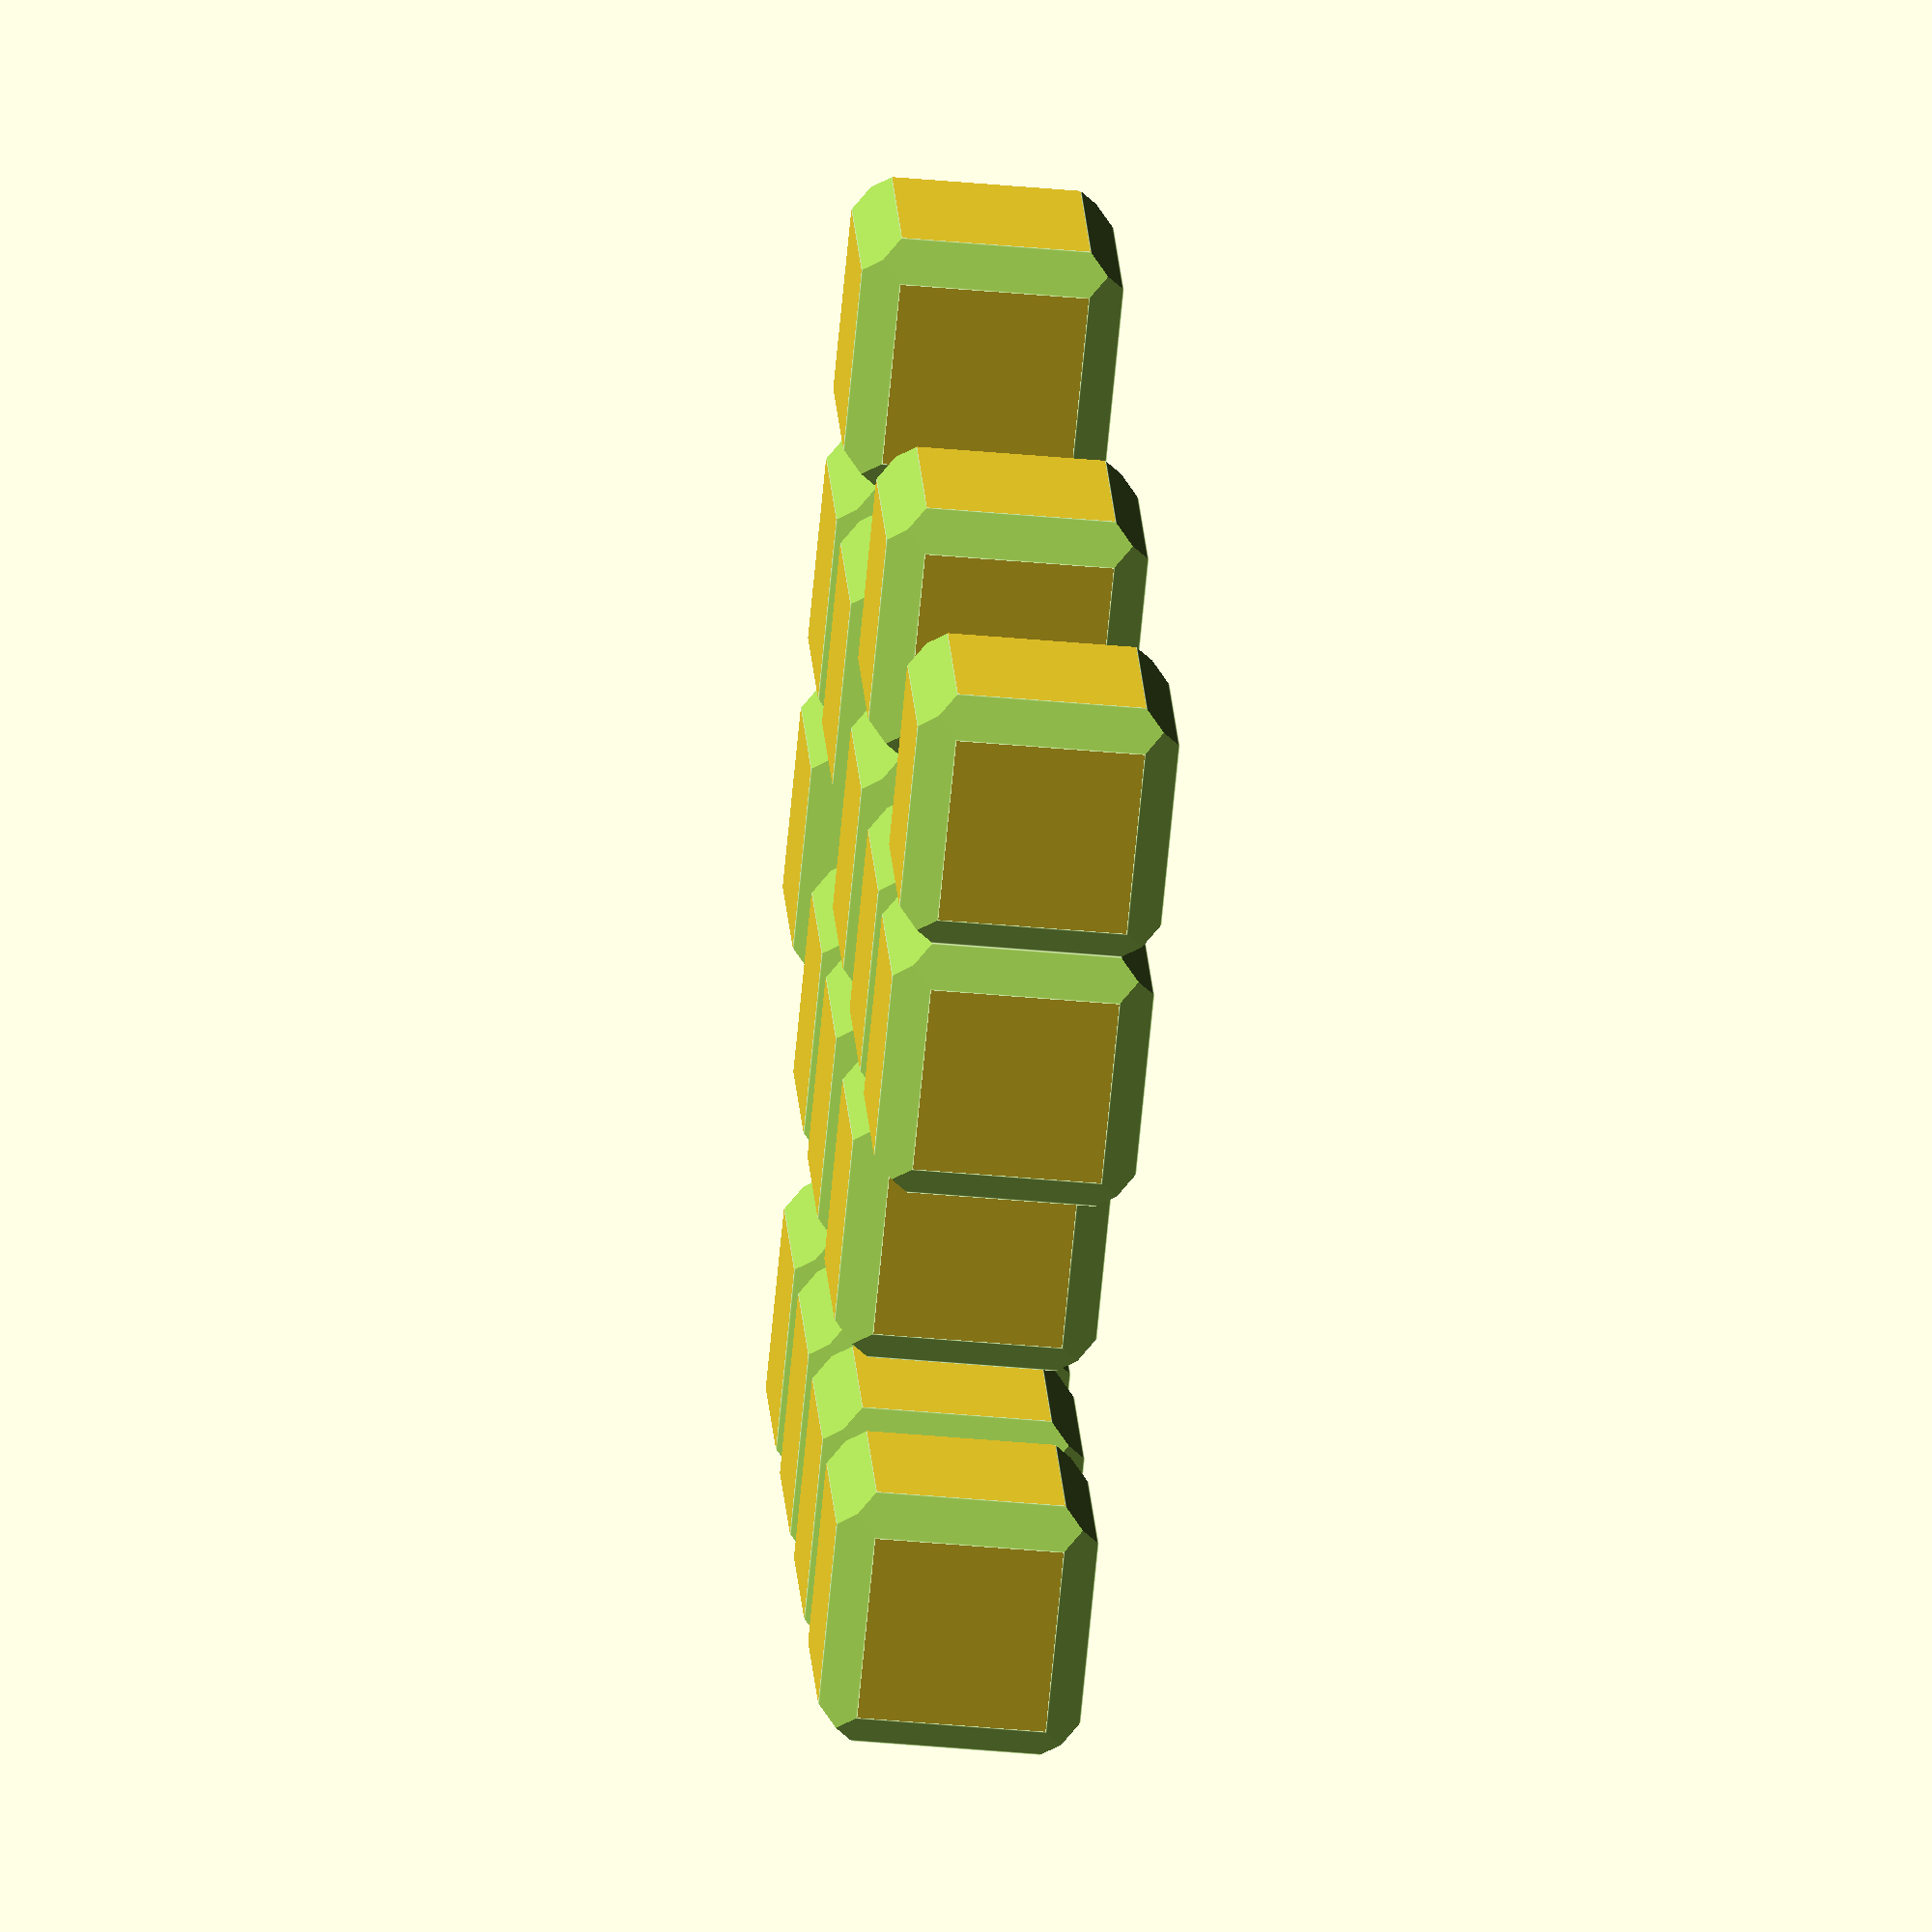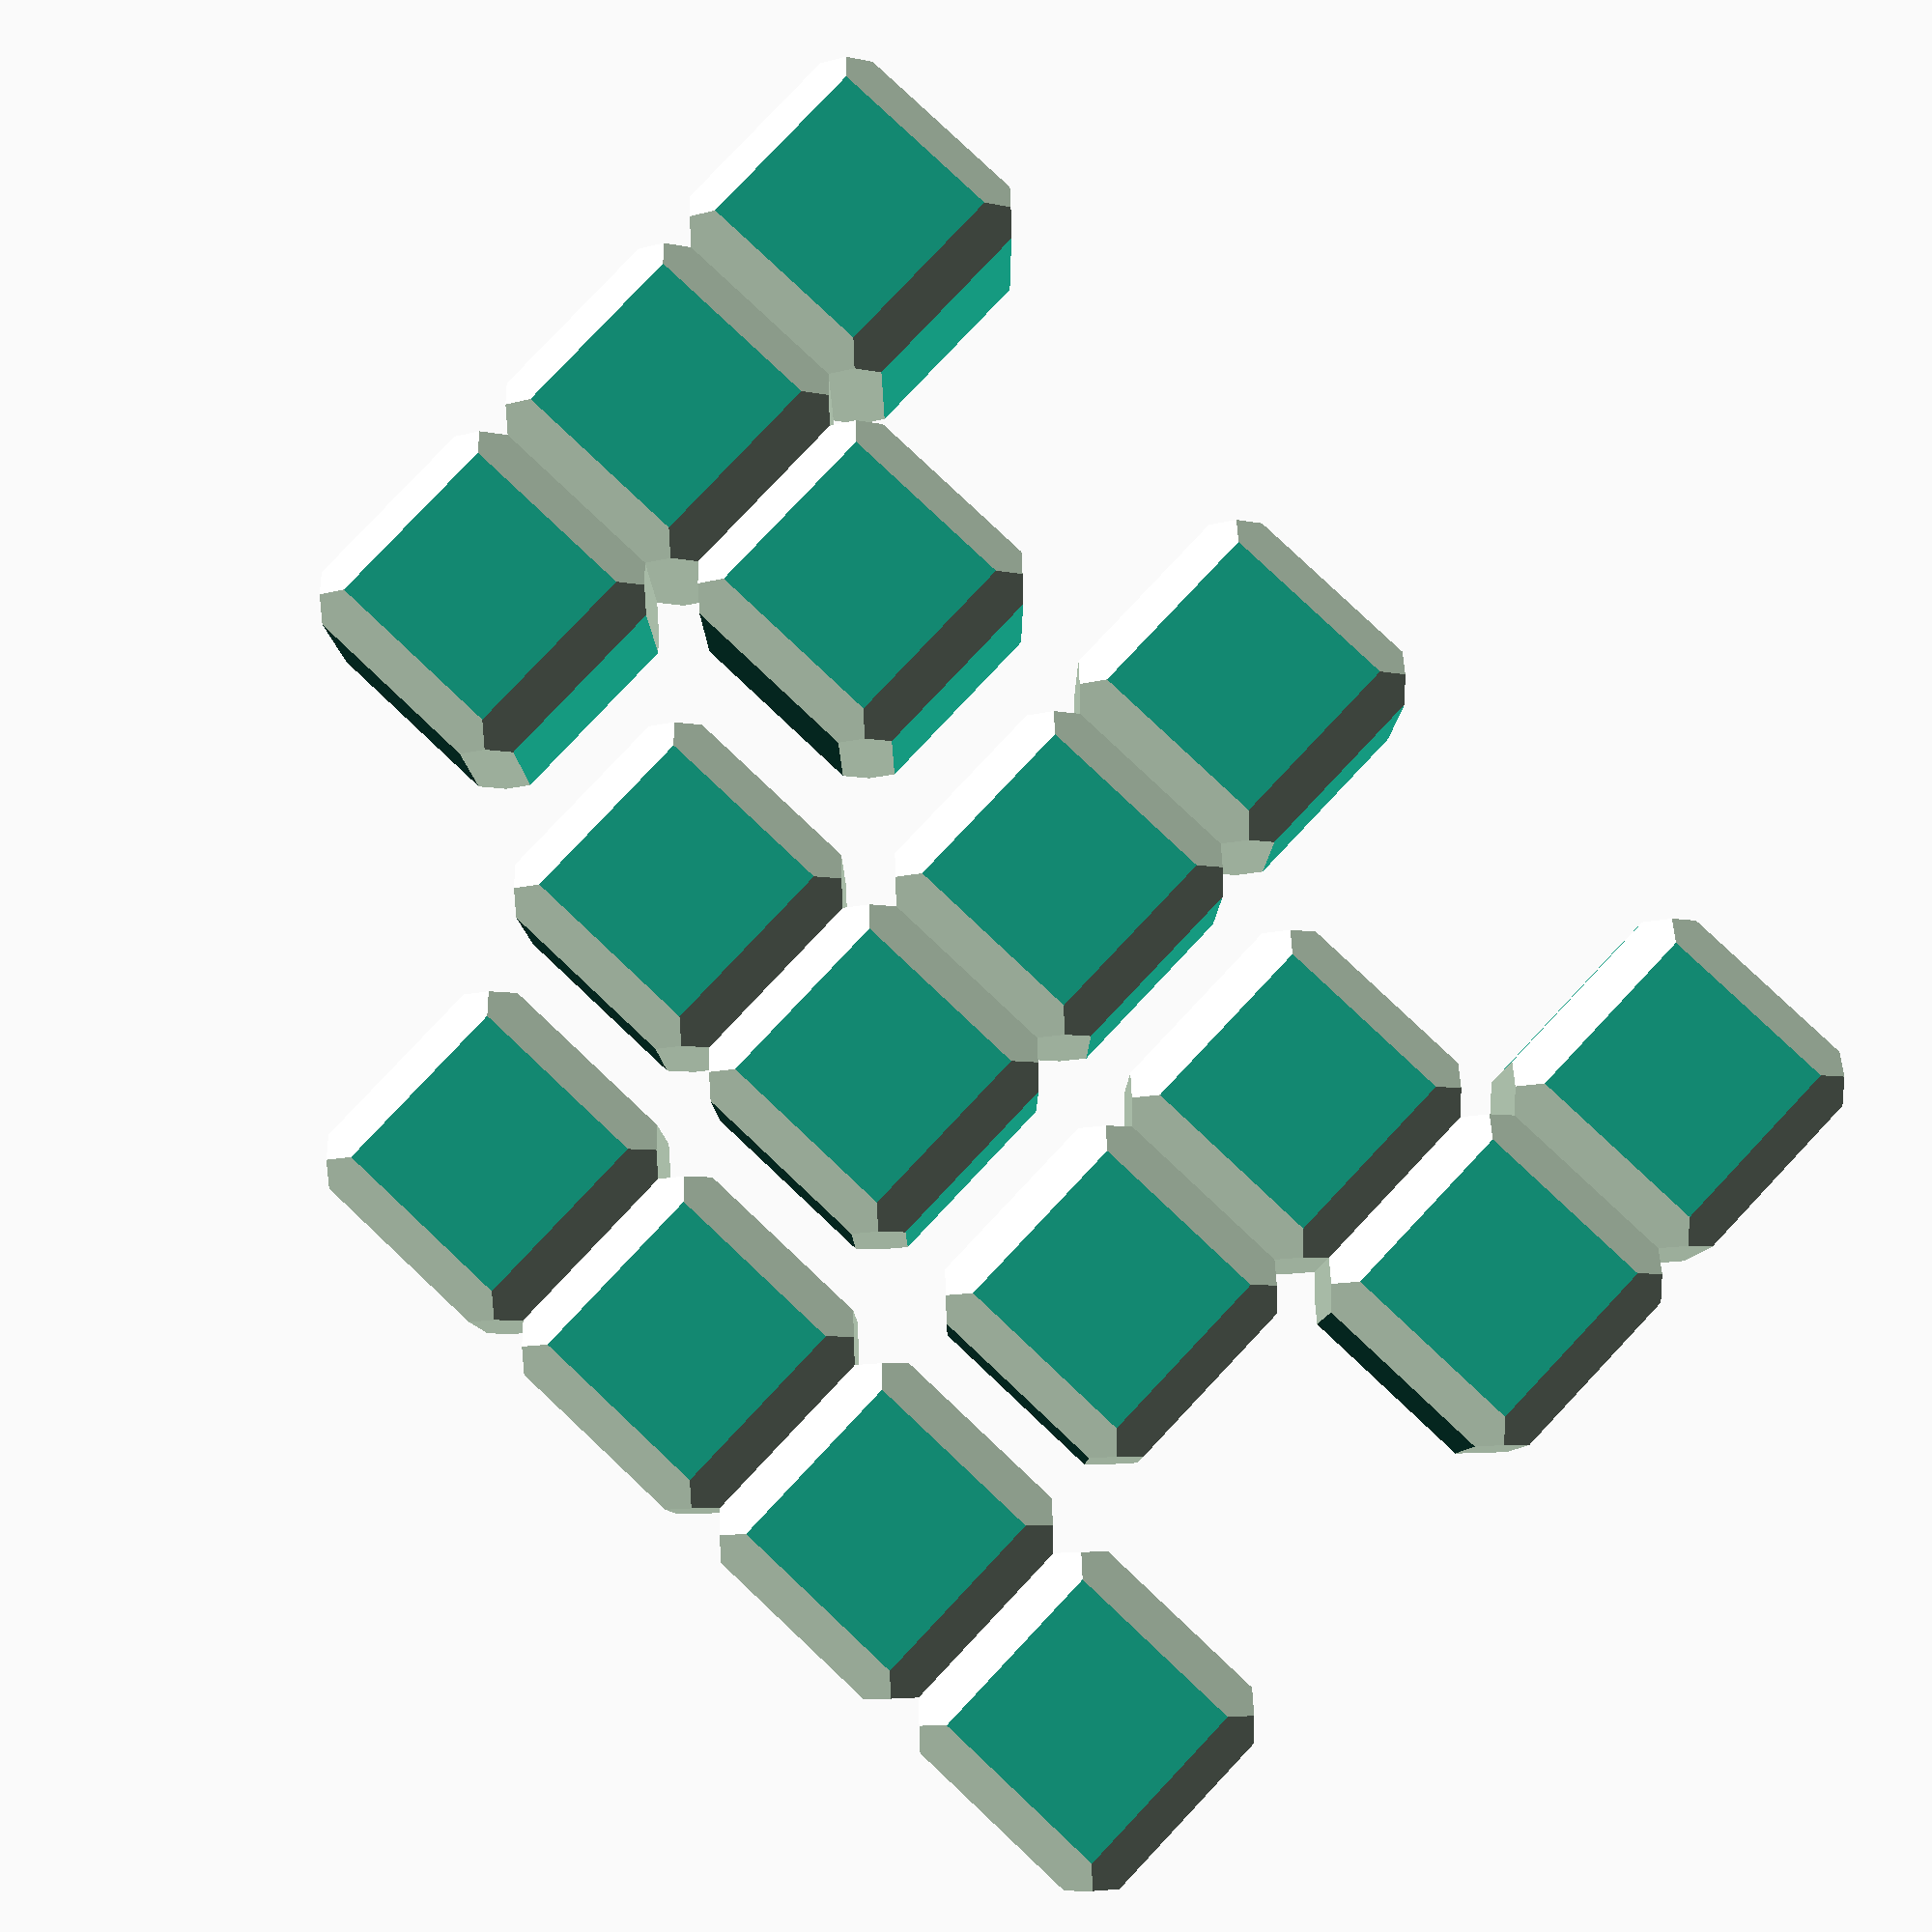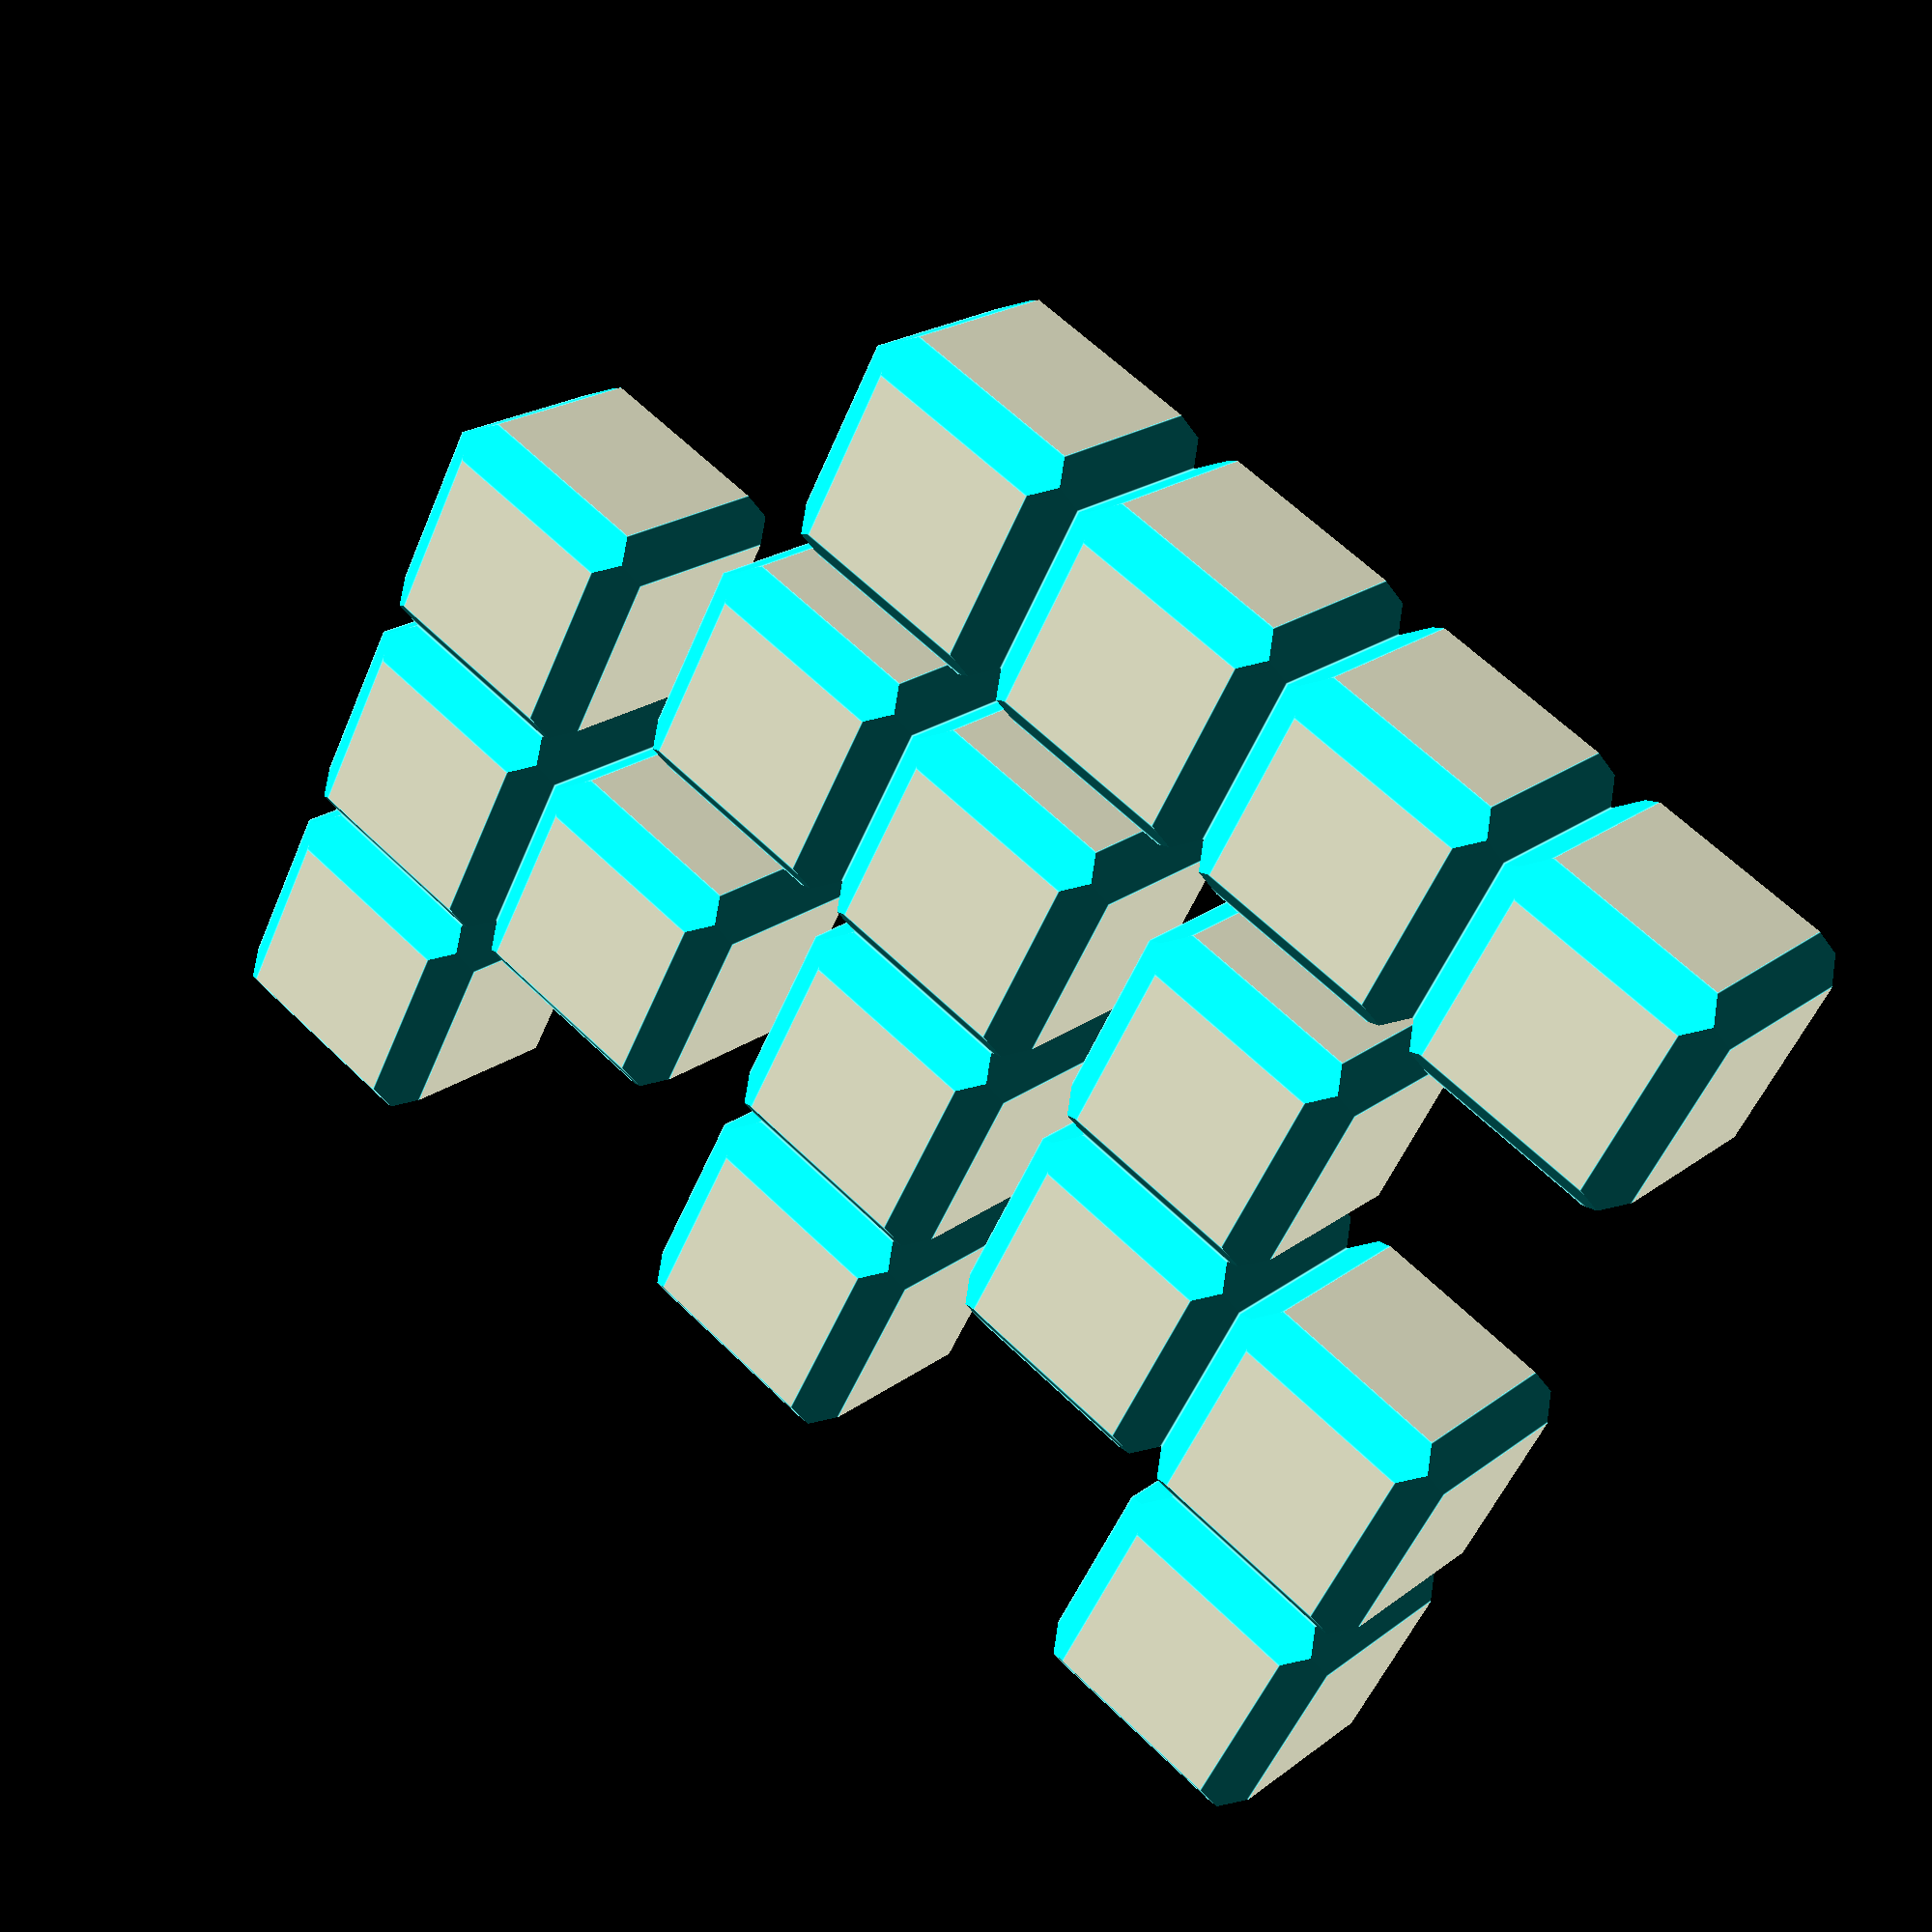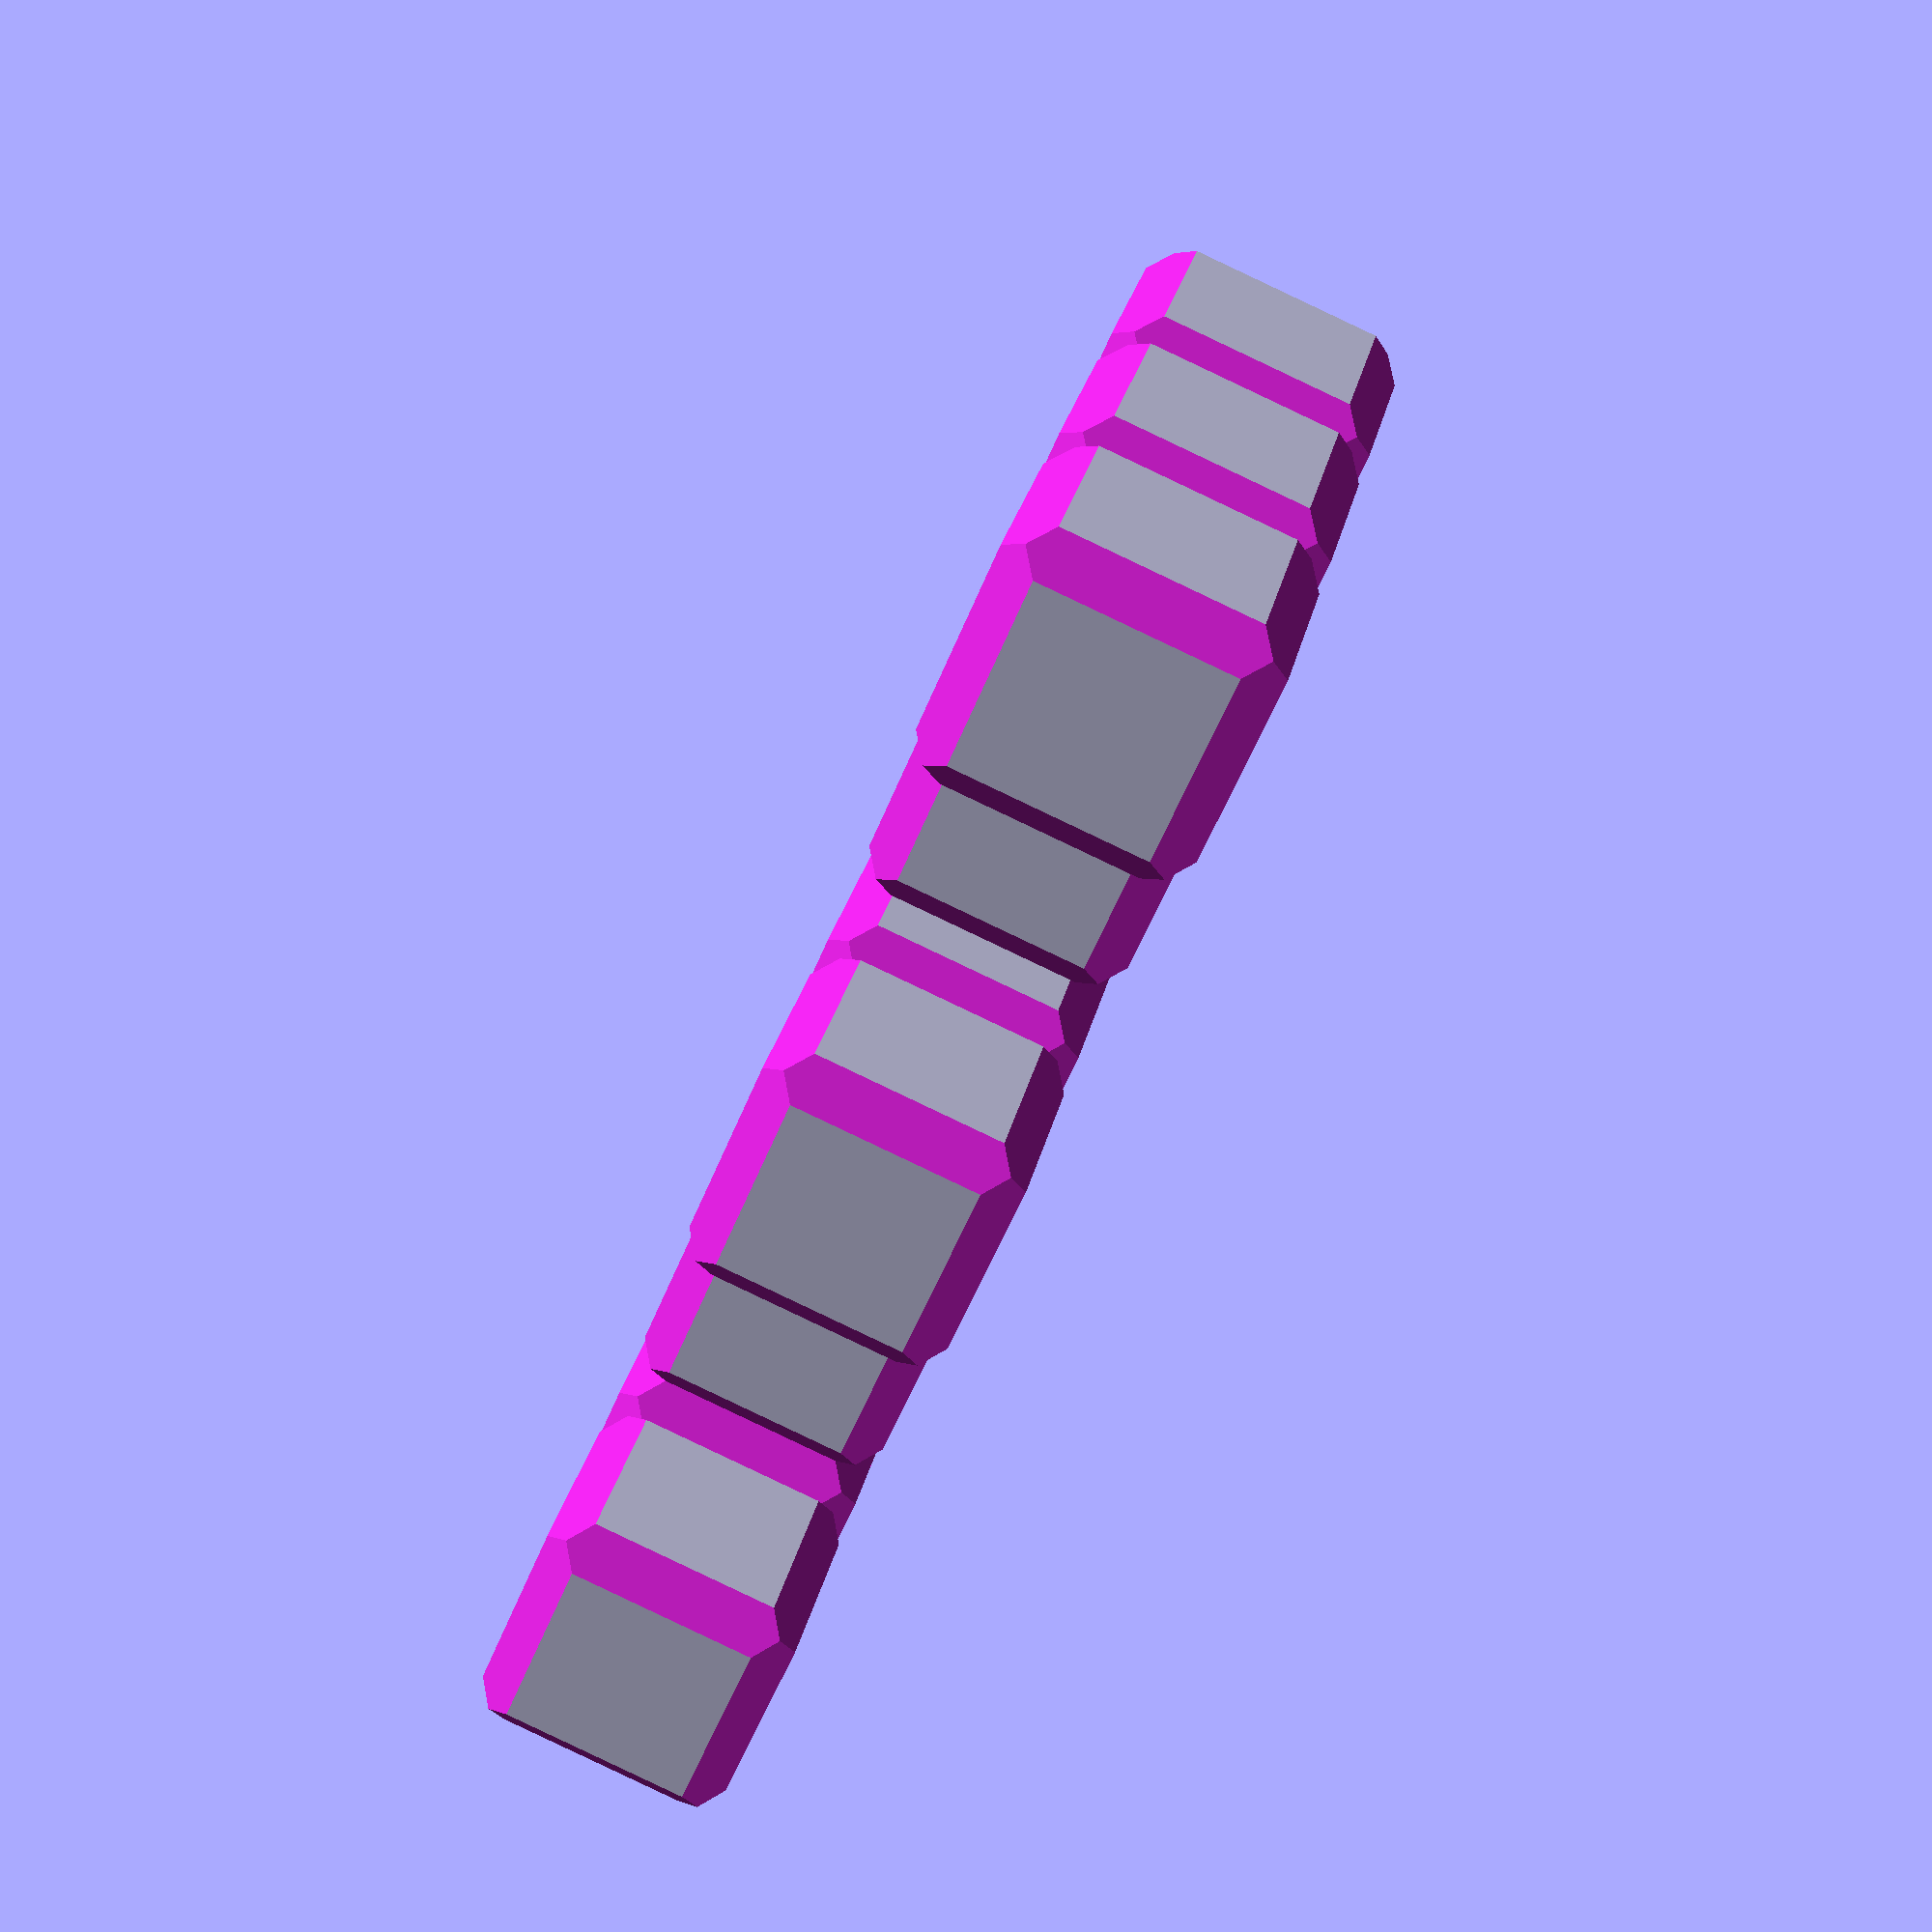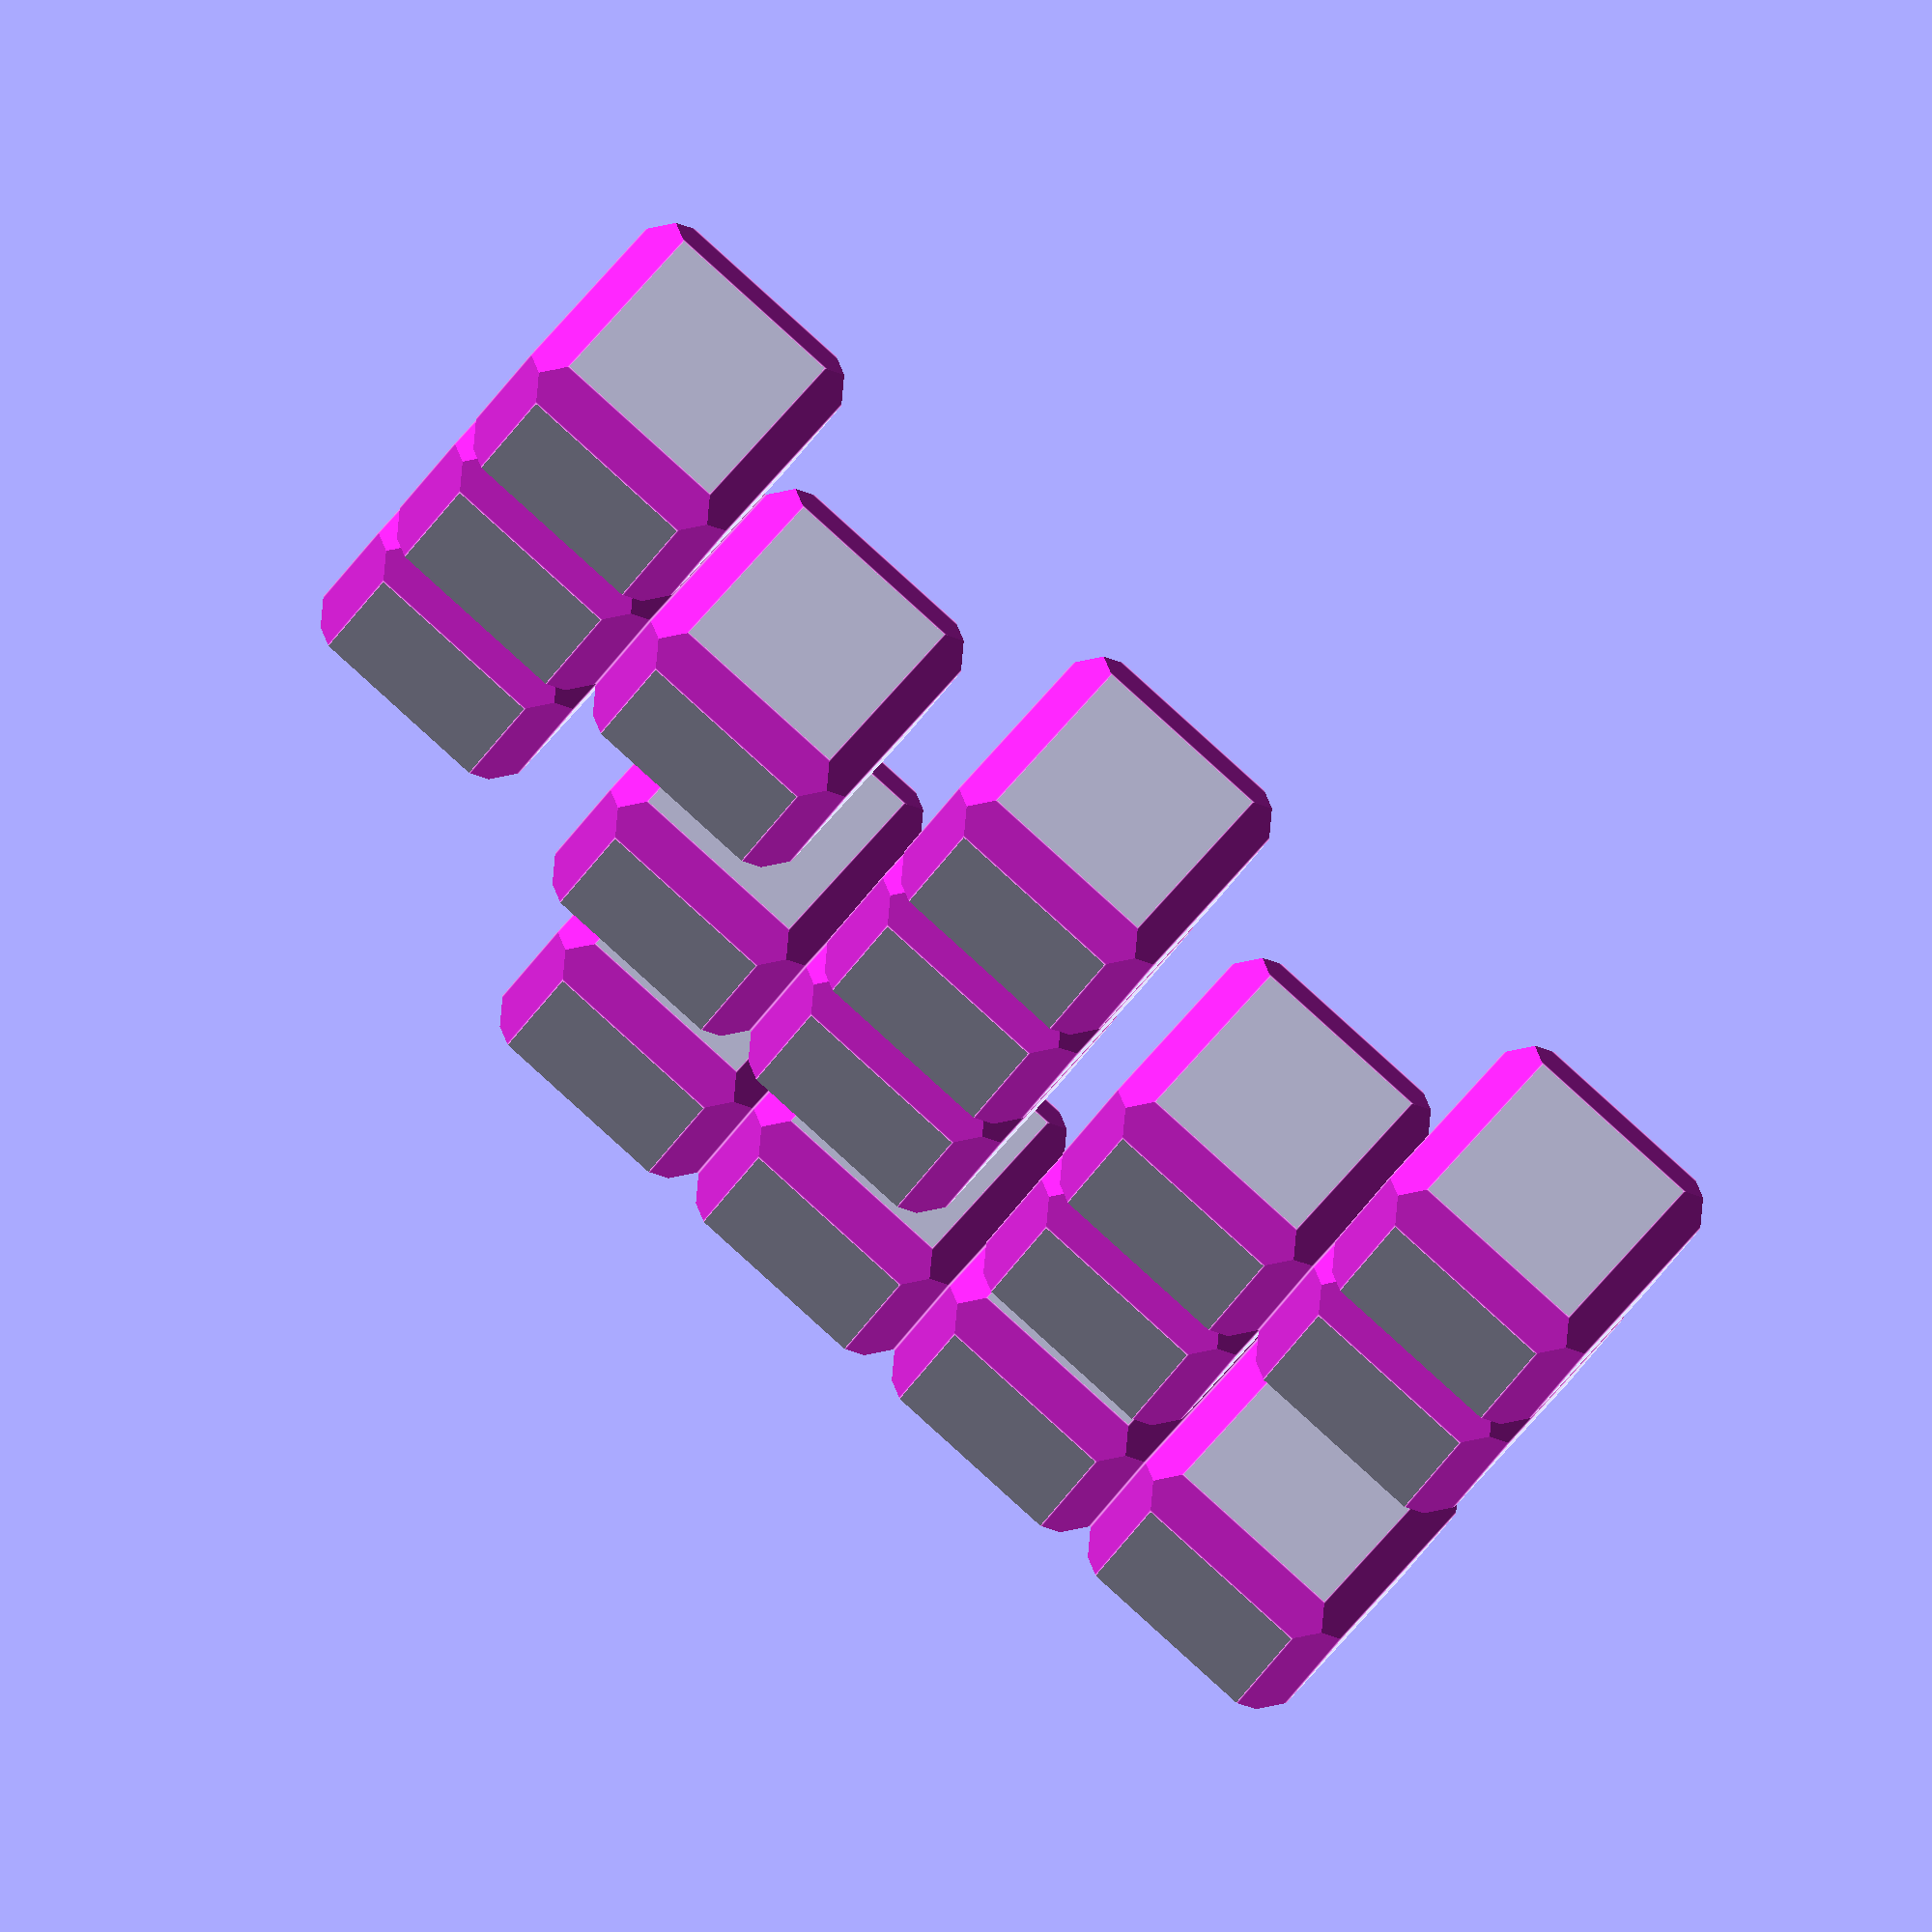
<openscad>
module bcube() {
    difference() {
        cube([10, 10, 10], center=true);
        
        translate([5,5,0]) rotate([0,0,45]) cube([2,2,11], center=true);
        
        translate([5,-5,0]) rotate([0,0,45]) cube([2,2,11], center=true);
        
        translate([-5,5,0]) rotate([0,0,45]) cube([2,2,11], center=true);
        
        translate([-5,-5,0]) rotate([0,0,45]) cube([2,2,11], center=true);
        
        translate([0,5,5]) rotate([0,90,0]) rotate([0,0,45]) cube([2,2,11], center=true);
        
        translate([0,-5,5]) rotate([0,90,0]) rotate([0,0,45]) cube([2,2,11], center=true);
        
        translate([0,5,-5]) rotate([0,90,0]) rotate([0,0,45]) cube([2,2,11], center=true);
        
        translate([0,-5,-5]) rotate([0,90,0]) rotate([0,0,45]) cube([2,2,11], center=true);
        
        translate([-5,0,-5]) rotate([90,0,0]) rotate([0,0,45]) cube([2,2,11], center=true);
        
        translate([5,0,-5]) rotate([90,0,0]) rotate([0,0,45]) cube([2,2,11], center=true);
        
        translate([-5,0,5]) rotate([90,0,0]) rotate([0,0,45]) cube([2,2,11], center=true);
        
        translate([5,0,5]) rotate([90,0,0]) rotate([0,0,45]) cube([2,2,11], center=true);
    }
}

translate([12,0,0]) {
bcube();
translate([0,10,0]) bcube();
translate([0,20,0]) bcube();
translate([10,0,0]) bcube();
}

translate([20,-12,0]) rotate([0, 0, 90]) {
bcube();
translate([0,10,0]) bcube();
translate([0,20,0]) bcube();
translate([0, 30,0]) bcube();
}

translate([35,3,0]) {
bcube();
translate([0,10,0]) bcube();
translate([-10,10,0]) bcube();
translate([0, 20,0]) bcube();
}

bcube();
translate([0,10,0]) bcube();
translate([-10,10,0]) bcube();
translate([-10, 20,0]) bcube();
</openscad>
<views>
elev=222.3 azim=119.1 roll=276.3 proj=o view=edges
elev=187.7 azim=136.7 roll=360.0 proj=p view=solid
elev=339.2 azim=207.7 roll=36.8 proj=p view=edges
elev=268.6 azim=332.0 roll=295.3 proj=p view=solid
elev=123.9 azim=158.7 roll=322.8 proj=o view=edges
</views>
